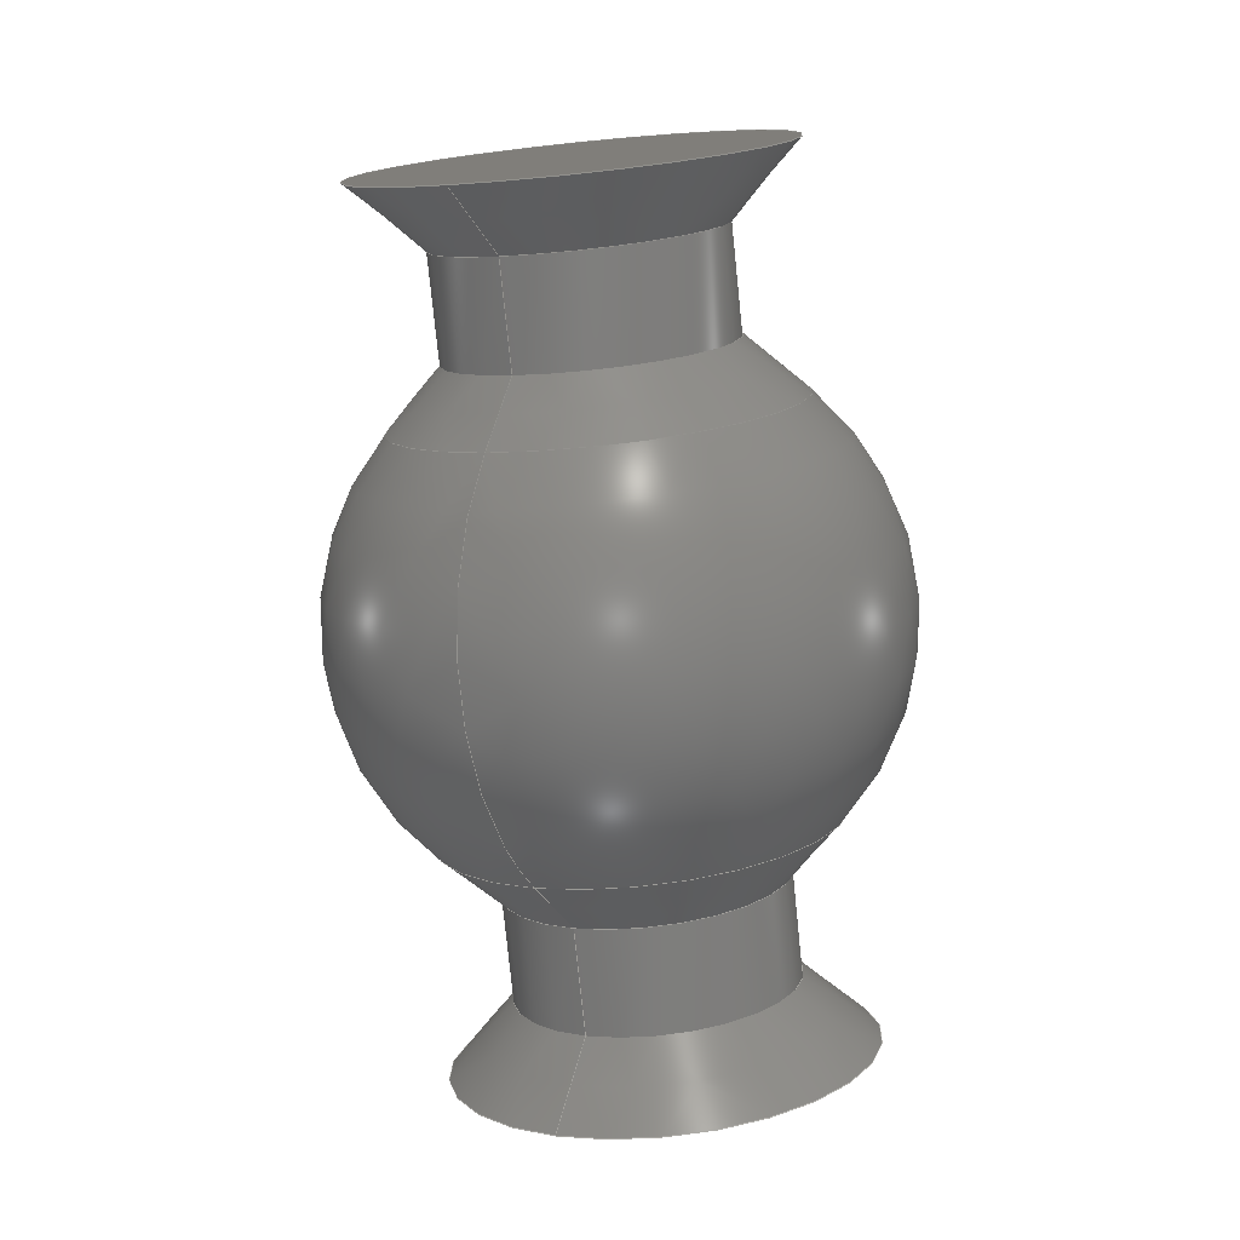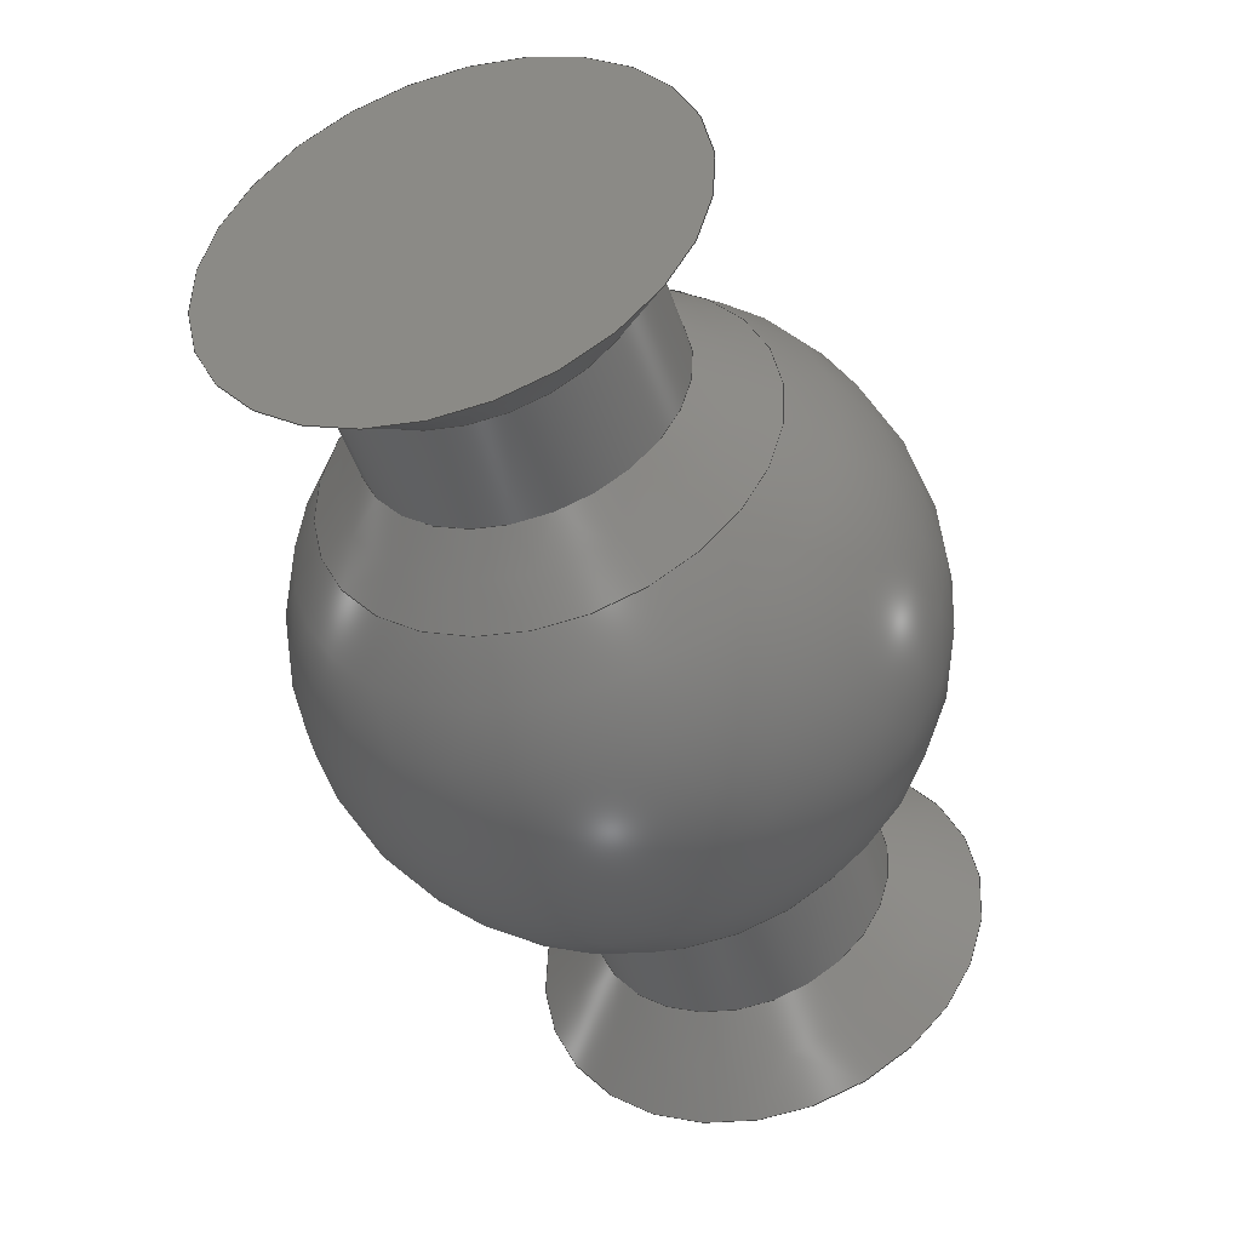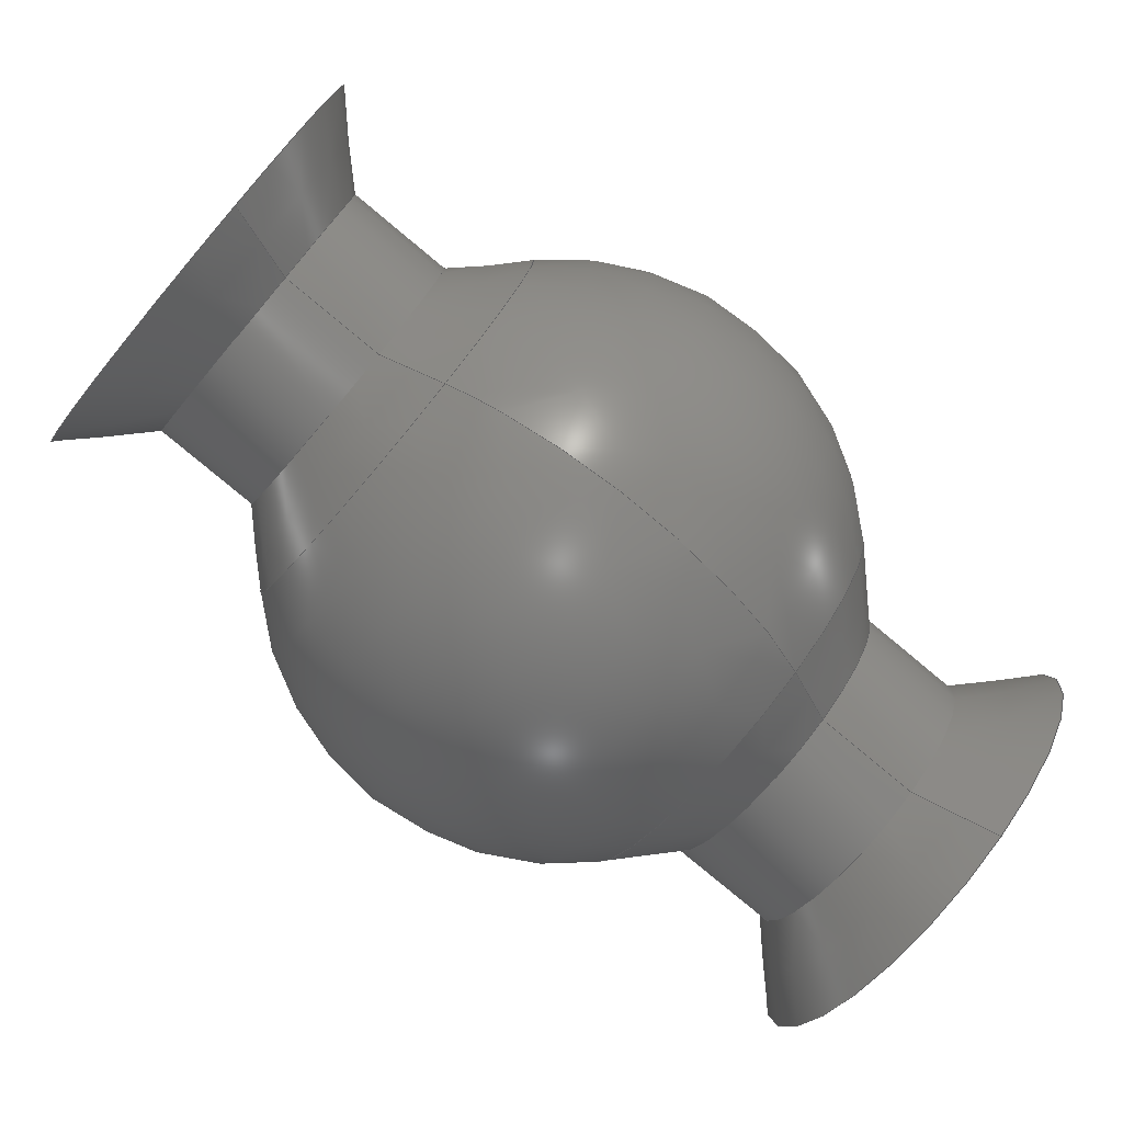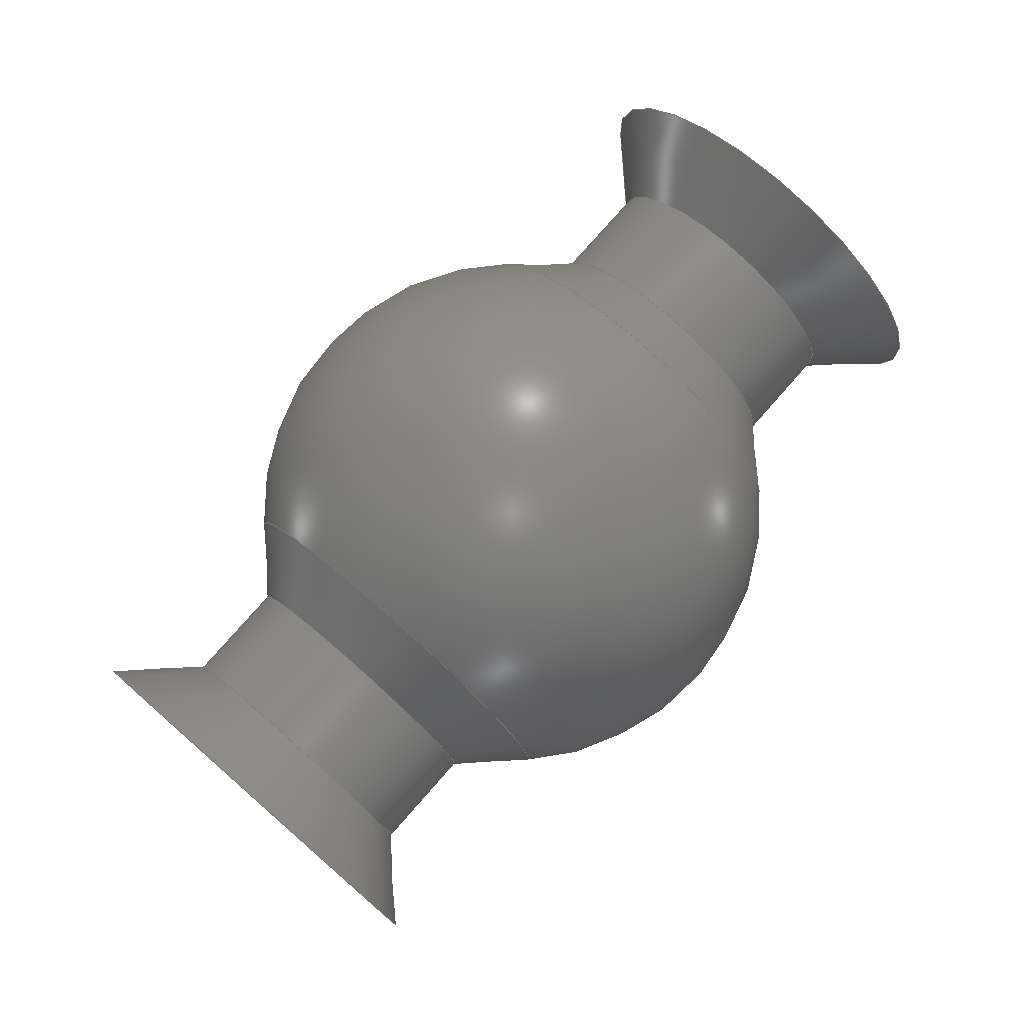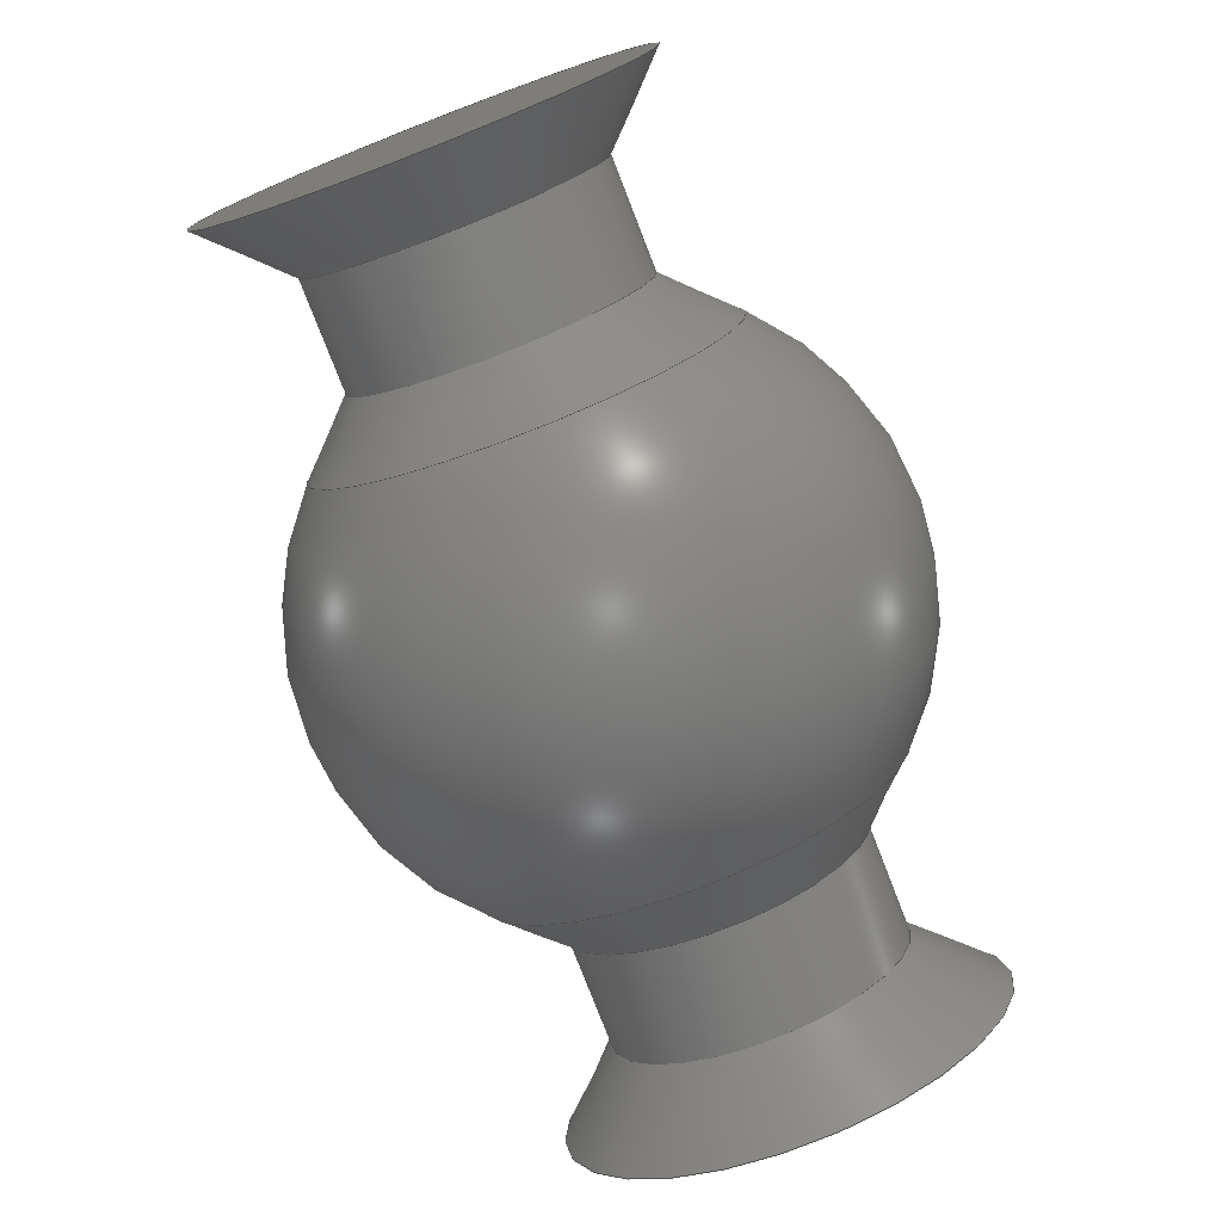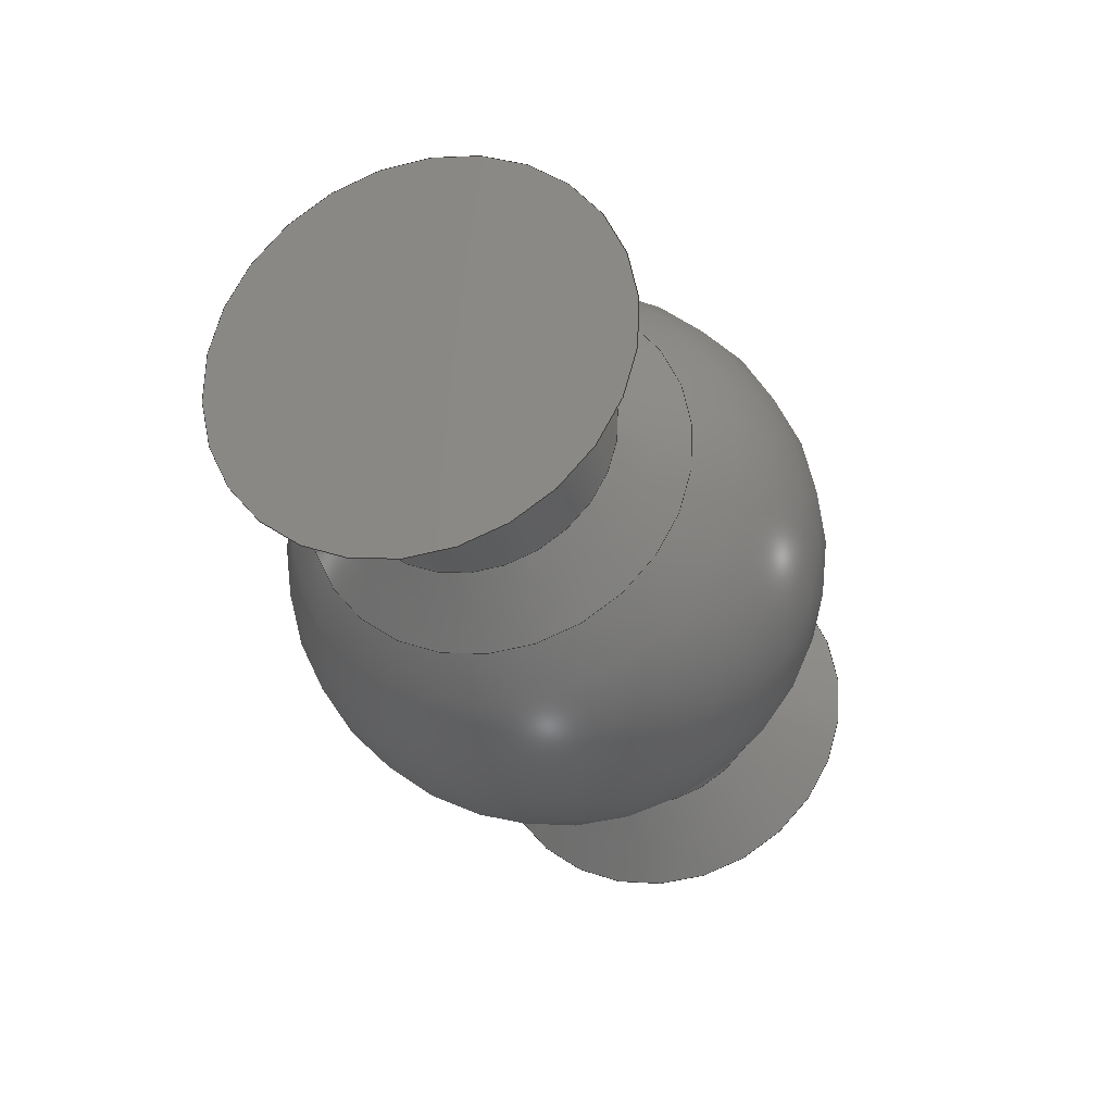
<metadata>
{"format":"step","ext":"step","renderer":"f3d","projection":"perspective","resolution":1024,"background":"white","views":[{"elev":57.4,"azim":-143.3,"up":"+Z"},{"elev":-13.5,"azim":-124.4,"up":"+Y"},{"elev":49.5,"azim":-27.2,"up":"+Y"},{"elev":7.9,"azim":-65.8,"up":"+Z"},{"elev":-45.0,"azim":-120.1,"up":"+Y"},{"elev":-74.6,"azim":-110.4,"up":"+Z"}]}
</metadata>
<code>
ISO-10303-21;
DATA;
#1=SHAPE_REPRESENTATION_RELATIONSHIP('','',#104,#2);
#2=ADVANCED_BREP_SHAPE_REPRESENTATION('',(#102),#186);
#3=SPHERICAL_SURFACE('',#114,0.008);
#4=CYLINDRICAL_SURFACE('',#110,0.004);
#5=CYLINDRICAL_SURFACE('',#118,0.004);
#6=CONICAL_SURFACE('',#108,0.006,0.7854);
#7=CONICAL_SURFACE('',#112,0.005657,0.7854);
#8=CONICAL_SURFACE('',#116,0.005657,0.7854);
#9=CONICAL_SURFACE('',#120,0.006,0.7854);
#10=ORIENTED_EDGE('',*,*,#26,.F.);
#11=ORIENTED_EDGE('',*,*,#27,.F.);
#12=ORIENTED_EDGE('',*,*,#26,.T.);
#13=ORIENTED_EDGE('',*,*,#27,.T.);
#14=ORIENTED_EDGE('',*,*,#28,.F.);
#15=ORIENTED_EDGE('',*,*,#28,.T.);
#16=ORIENTED_EDGE('',*,*,#29,.F.);
#17=ORIENTED_EDGE('',*,*,#30,.F.);
#18=ORIENTED_EDGE('',*,*,#29,.T.);
#19=ORIENTED_EDGE('',*,*,#31,.F.);
#20=ORIENTED_EDGE('',*,*,#30,.T.);
#21=ORIENTED_EDGE('',*,*,#32,.F.);
#22=ORIENTED_EDGE('',*,*,#31,.T.);
#23=ORIENTED_EDGE('',*,*,#32,.T.);
#24=ORIENTED_EDGE('',*,*,#33,.F.);
#25=ORIENTED_EDGE('',*,*,#33,.T.);
#26=EDGE_CURVE('',#34,#34,#42,.T.);
#27=EDGE_CURVE('',#35,#35,#43,.T.);
#28=EDGE_CURVE('',#36,#36,#44,.T.);
#29=EDGE_CURVE('',#37,#37,#45,.T.);
#30=EDGE_CURVE('',#38,#38,#46,.T.);
#31=EDGE_CURVE('',#39,#39,#47,.T.);
#32=EDGE_CURVE('',#40,#40,#48,.T.);
#33=EDGE_CURVE('',#41,#41,#49,.T.);
#34=VERTEX_POINT('',#162);
#35=VERTEX_POINT('',#165);
#36=VERTEX_POINT('',#168);
#37=VERTEX_POINT('',#171);
#38=VERTEX_POINT('',#174);
#39=VERTEX_POINT('',#177);
#40=VERTEX_POINT('',#180);
#41=VERTEX_POINT('',#183);
#42=CIRCLE('',#107,0.006);
#43=CIRCLE('',#109,0.004);
#44=CIRCLE('',#111,0.004);
#45=CIRCLE('',#113,0.005657);
#46=CIRCLE('',#115,0.005657);
#47=CIRCLE('',#117,0.004);
#48=CIRCLE('',#119,0.004);
#49=CIRCLE('',#121,0.006);
#50=EDGE_LOOP('',(#10));
#51=EDGE_LOOP('',(#11));
#52=EDGE_LOOP('',(#12));
#53=EDGE_LOOP('',(#13));
#54=EDGE_LOOP('',(#14));
#55=EDGE_LOOP('',(#15));
#56=EDGE_LOOP('',(#16));
#57=EDGE_LOOP('',(#17));
#58=EDGE_LOOP('',(#18));
#59=EDGE_LOOP('',(#19));
#60=EDGE_LOOP('',(#20));
#61=EDGE_LOOP('',(#21));
#62=EDGE_LOOP('',(#22));
#63=EDGE_LOOP('',(#23));
#64=EDGE_LOOP('',(#24));
#65=EDGE_LOOP('',(#25));
#66=FACE_BOUND('',#50,.T.);
#67=FACE_BOUND('',#51,.T.);
#68=FACE_BOUND('',#52,.T.);
#69=FACE_BOUND('',#53,.T.);
#70=FACE_BOUND('',#54,.T.);
#71=FACE_BOUND('',#55,.T.);
#72=FACE_BOUND('',#56,.T.);
#73=FACE_BOUND('',#57,.T.);
#74=FACE_BOUND('',#58,.T.);
#75=FACE_BOUND('',#59,.T.);
#76=FACE_BOUND('',#60,.T.);
#77=FACE_BOUND('',#61,.T.);
#78=FACE_BOUND('',#62,.T.);
#79=FACE_BOUND('',#63,.T.);
#80=FACE_BOUND('',#64,.T.);
#81=FACE_BOUND('',#65,.T.);
#82=PLANE('',#106);
#83=PLANE('',#122);
#84=ADVANCED_FACE('',(#66),#82,.T.);
#85=ADVANCED_FACE('',(#67,#68),#6,.T.);
#86=ADVANCED_FACE('',(#69,#70),#4,.T.);
#87=ADVANCED_FACE('',(#71,#72),#7,.T.);
#88=ADVANCED_FACE('',(#73,#74),#3,.T.);
#89=ADVANCED_FACE('',(#75,#76),#8,.T.);
#90=ADVANCED_FACE('',(#77,#78),#5,.T.);
#91=ADVANCED_FACE('',(#79,#80),#9,.T.);
#92=ADVANCED_FACE('',(#81),#83,.F.);
#93=CLOSED_SHELL('',(#84,#85,#86,#87,#88,#89,#90,#91,#92));
#94=STYLED_ITEM('',(#95),#102);
#95=PRESENTATION_STYLE_ASSIGNMENT((#96));
#96=SURFACE_STYLE_USAGE(.BOTH.,#97);
#97=SURFACE_SIDE_STYLE('',(#98));
#98=SURFACE_STYLE_FILL_AREA(#99);
#99=FILL_AREA_STYLE('',(#100));
#100=FILL_AREA_STYLE_COLOUR('',#101);
#101=COLOUR_RGB('',0.902,0.902,0.902);
#102=MANIFOLD_SOLID_BREP('TPU_vibration_damp_rubber1',#93);
#103=SHAPE_DEFINITION_REPRESENTATION(#191,#104);
#104=SHAPE_REPRESENTATION('TPU_vibration_damp_rubber1',(#105),#186);
#105=AXIS2_PLACEMENT_3D('',#159,#123,#124);
#106=AXIS2_PLACEMENT_3D('',#160,#125,#126);
#107=AXIS2_PLACEMENT_3D('',#161,#127,#128);
#108=AXIS2_PLACEMENT_3D('',#163,#129,#130);
#109=AXIS2_PLACEMENT_3D('',#164,#131,#132);
#110=AXIS2_PLACEMENT_3D('',#166,#133,#134);
#111=AXIS2_PLACEMENT_3D('',#167,#135,#136);
#112=AXIS2_PLACEMENT_3D('',#169,#137,#138);
#113=AXIS2_PLACEMENT_3D('',#170,#139,#140);
#114=AXIS2_PLACEMENT_3D('',#172,#141,#142);
#115=AXIS2_PLACEMENT_3D('',#173,#143,#144);
#116=AXIS2_PLACEMENT_3D('',#175,#145,#146);
#117=AXIS2_PLACEMENT_3D('',#176,#147,#148);
#118=AXIS2_PLACEMENT_3D('',#178,#149,#150);
#119=AXIS2_PLACEMENT_3D('',#179,#151,#152);
#120=AXIS2_PLACEMENT_3D('',#181,#153,#154);
#121=AXIS2_PLACEMENT_3D('',#182,#155,#156);
#122=AXIS2_PLACEMENT_3D('',#184,#157,#158);
#123=DIRECTION('',(0,0,1));
#124=DIRECTION('',(1,0,0));
#125=DIRECTION('',(0.5,-0.5,0.7071));
#126=DIRECTION('',(0,-0.8165,-0.5774));
#127=DIRECTION('',(-0.5,0.5,-0.7071));
#128=DIRECTION('',(0,0.8165,0.5774));
#129=DIRECTION('',(0.5,-0.5,0.7071));
#130=DIRECTION('',(0,-0.8165,-0.5774));
#131=DIRECTION('',(-0.5,0.5,-0.7071));
#132=DIRECTION('',(0,0.8165,0.5774));
#133=DIRECTION('',(-0.5,0.5,-0.7071));
#134=DIRECTION('',(0,0.8165,0.5774));
#135=DIRECTION('',(-0.5,0.5,-0.7071));
#136=DIRECTION('',(0,0.8165,0.5774));
#137=DIRECTION('',(-0.5,0.5,-0.7071));
#138=DIRECTION('',(0,0.8165,0.5774));
#139=DIRECTION('',(-0.5,0.5,-0.7071));
#140=DIRECTION('',(0,0.8165,0.5774));
#141=DIRECTION('',(-0.5,0.5,-0.7071));
#142=DIRECTION('',(0.5033,-0.4967,-0.7071));
#143=DIRECTION('',(-0.5,0.5,-0.7071));
#144=DIRECTION('',(0,0.8165,0.5774));
#145=DIRECTION('',(0.5,-0.5,0.7071));
#146=DIRECTION('',(0,-0.8165,-0.5774));
#147=DIRECTION('',(-0.5,0.5,-0.7071));
#148=DIRECTION('',(0,0.8165,0.5774));
#149=DIRECTION('',(-0.5,0.5,-0.7071));
#150=DIRECTION('',(0,0.8165,0.5774));
#151=DIRECTION('',(-0.5,0.5,-0.7071));
#152=DIRECTION('',(0,0.8165,0.5774));
#153=DIRECTION('',(-0.5,0.5,-0.7071));
#154=DIRECTION('',(0,0.8165,0.5774));
#155=DIRECTION('',(-0.5,0.5,-0.7071));
#156=DIRECTION('',(0,0.8165,0.5774));
#157=DIRECTION('',(0.5,-0.5,0.7071));
#158=DIRECTION('',(0,-0.8165,-0.5774));
#159=CARTESIAN_POINT('',(0,0,0));
#160=CARTESIAN_POINT('',(0.01637,-0.07435,0.07391));
#161=CARTESIAN_POINT('',(0.01486,-0.07286,0.07604));
#162=CARTESIAN_POINT('',(0.01486,-0.06796,0.0795));
#163=CARTESIAN_POINT('',(0.01486,-0.07286,0.07604));
#164=CARTESIAN_POINT('',(0.01386,-0.07186,0.07462));
#165=CARTESIAN_POINT('',(0.01386,-0.06859,0.07693));
#166=CARTESIAN_POINT('',(0.008699,-0.0667,0.06733));
#167=CARTESIAN_POINT('',(0.01236,-0.07036,0.0725));
#168=CARTESIAN_POINT('',(0.01236,-0.06709,0.07481));
#169=CARTESIAN_POINT('',(0.01153,-0.06953,0.07133));
#170=CARTESIAN_POINT('',(0.01153,-0.06953,0.07133));
#171=CARTESIAN_POINT('',(0.01153,-0.06491,0.07459));
#172=CARTESIAN_POINT('',(0.008699,-0.0667,0.06733));
#173=CARTESIAN_POINT('',(0.00587,-0.06387,0.06333));
#174=CARTESIAN_POINT('',(0.00587,-0.05925,0.06659));
#175=CARTESIAN_POINT('',(0.00587,-0.06387,0.06333));
#176=CARTESIAN_POINT('',(0.005042,-0.06304,0.06216));
#177=CARTESIAN_POINT('',(0.005042,-0.05978,0.06447));
#178=CARTESIAN_POINT('',(0.008699,-0.0667,0.06733));
#179=CARTESIAN_POINT('',(0.003542,-0.06154,0.06004));
#180=CARTESIAN_POINT('',(0.003542,-0.05828,0.06235));
#181=CARTESIAN_POINT('',(0.002542,-0.06054,0.05862));
#182=CARTESIAN_POINT('',(0.002542,-0.06054,0.05862));
#183=CARTESIAN_POINT('',(0.002542,-0.05564,0.06209));
#184=CARTESIAN_POINT('',(0.004052,-0.06203,0.0565));
#185=MECHANICAL_DESIGN_GEOMETRIC_PRESENTATION_REPRESENTATION('',(#94),
#186);
#186=(
GEOMETRIC_REPRESENTATION_CONTEXT(3)
GLOBAL_UNCERTAINTY_ASSIGNED_CONTEXT((#187))
GLOBAL_UNIT_ASSIGNED_CONTEXT((#190,#189,#188))
REPRESENTATION_CONTEXT('TPU_vibration_damp_rubber1',
'TOP_LEVEL_ASSEMBLY_PART')
);
#187=UNCERTAINTY_MEASURE_WITH_UNIT(LENGTH_MEASURE(1e-08),#190,
'DISTANCE_ACCURACY_VALUE','Maximum Tolerance applied to model');
#188=(
NAMED_UNIT(*)
SI_UNIT($,.STERADIAN.)
SOLID_ANGLE_UNIT()
);
#189=(
NAMED_UNIT(*)
PLANE_ANGLE_UNIT()
SI_UNIT($,.RADIAN.)
);
#190=(
LENGTH_UNIT()
NAMED_UNIT(*)
SI_UNIT($,.METRE.)
);
#191=PRODUCT_DEFINITION_SHAPE('','',#192);
#192=PRODUCT_DEFINITION('','',#194,#193);
#193=PRODUCT_DEFINITION_CONTEXT('',#200,'design');
#194=PRODUCT_DEFINITION_FORMATION_WITH_SPECIFIED_SOURCE('','',#196,
 .NOT_KNOWN.);
#195=PRODUCT_RELATED_PRODUCT_CATEGORY('','',(#196));
#196=PRODUCT('TPU_vibration_damp_rubber1','TPU_vibration_damp_rubber1',
'TPU_vibration_damp_rubber1',(#198));
#197=PRODUCT_CATEGORY('','');
#198=PRODUCT_CONTEXT('',#200,'mechanical');
#199=APPLICATION_PROTOCOL_DEFINITION('international standard',
'ap242_managed_model_based_3d_engineering',2011,#200);
#200=APPLICATION_CONTEXT('managed model based 3d engineering');
ENDSEC;
END-ISO-10303-21;

</code>
